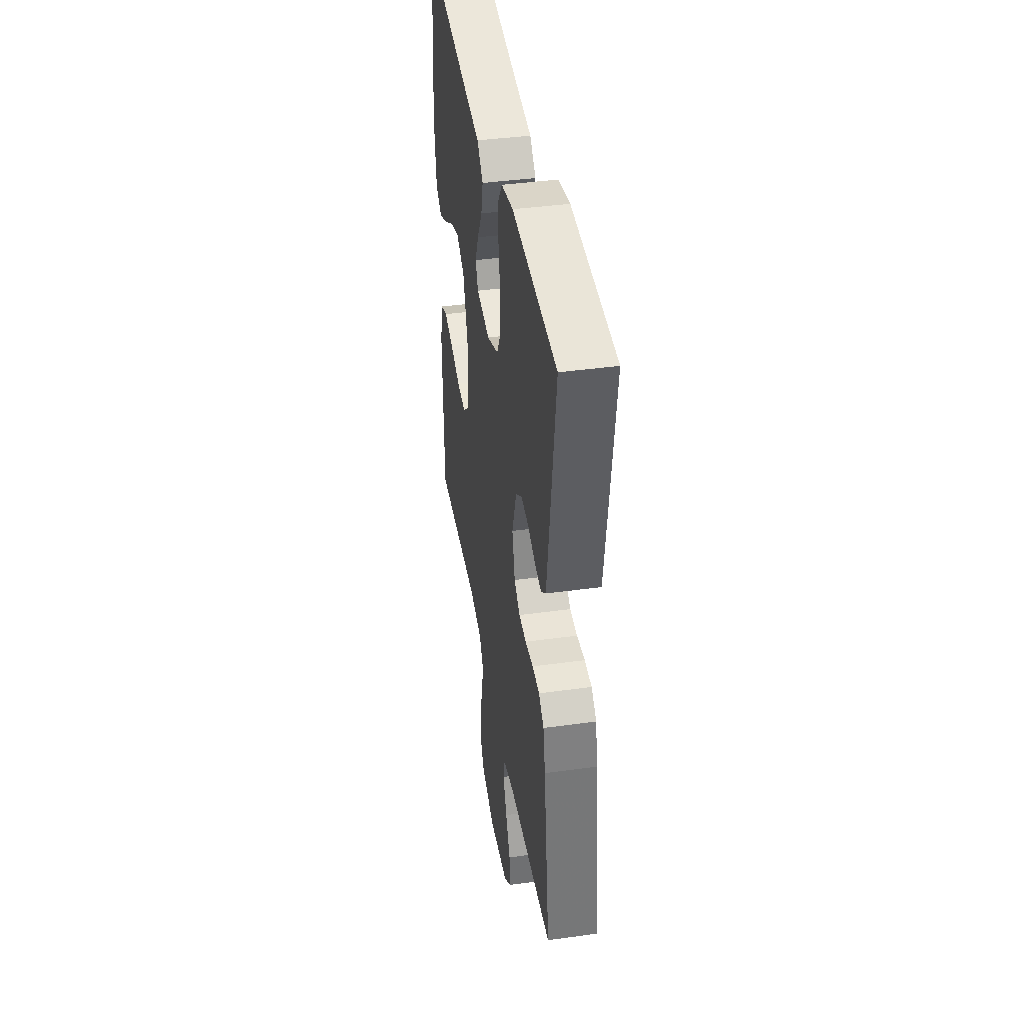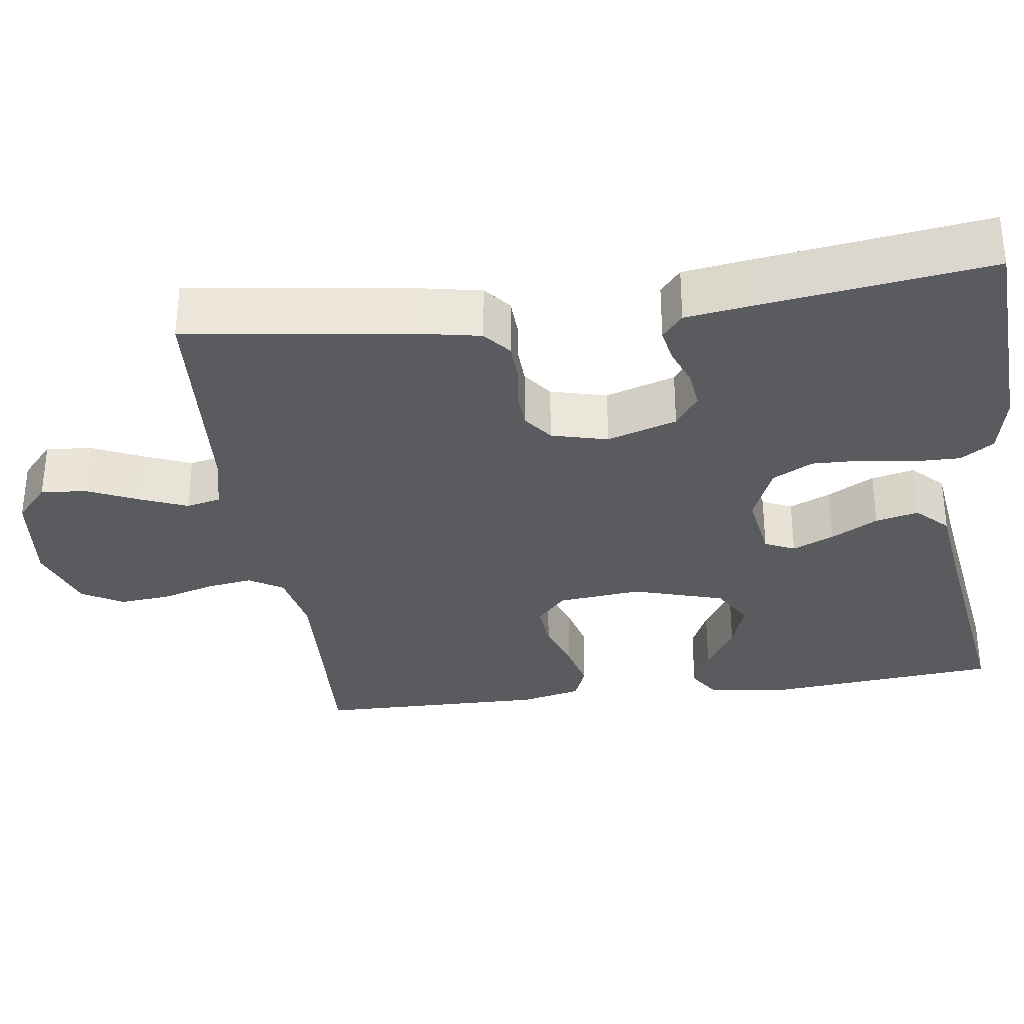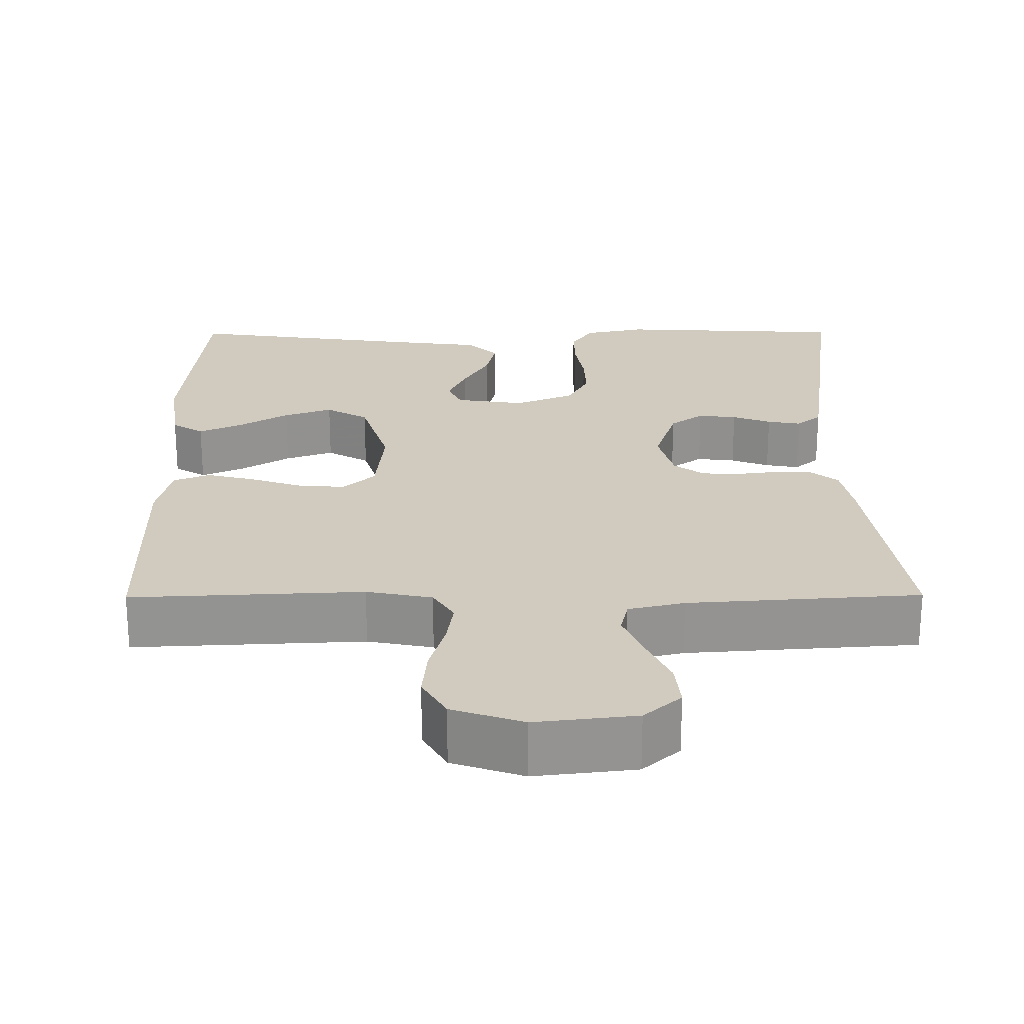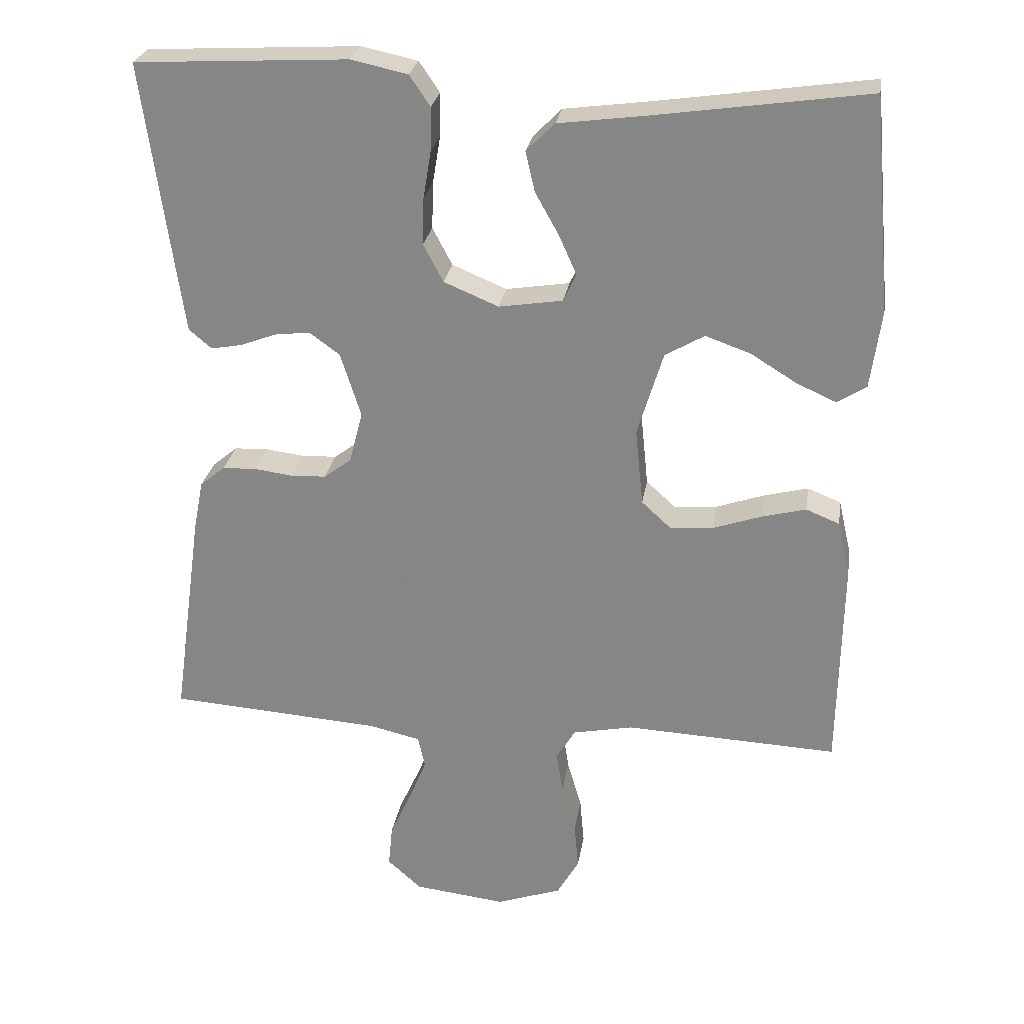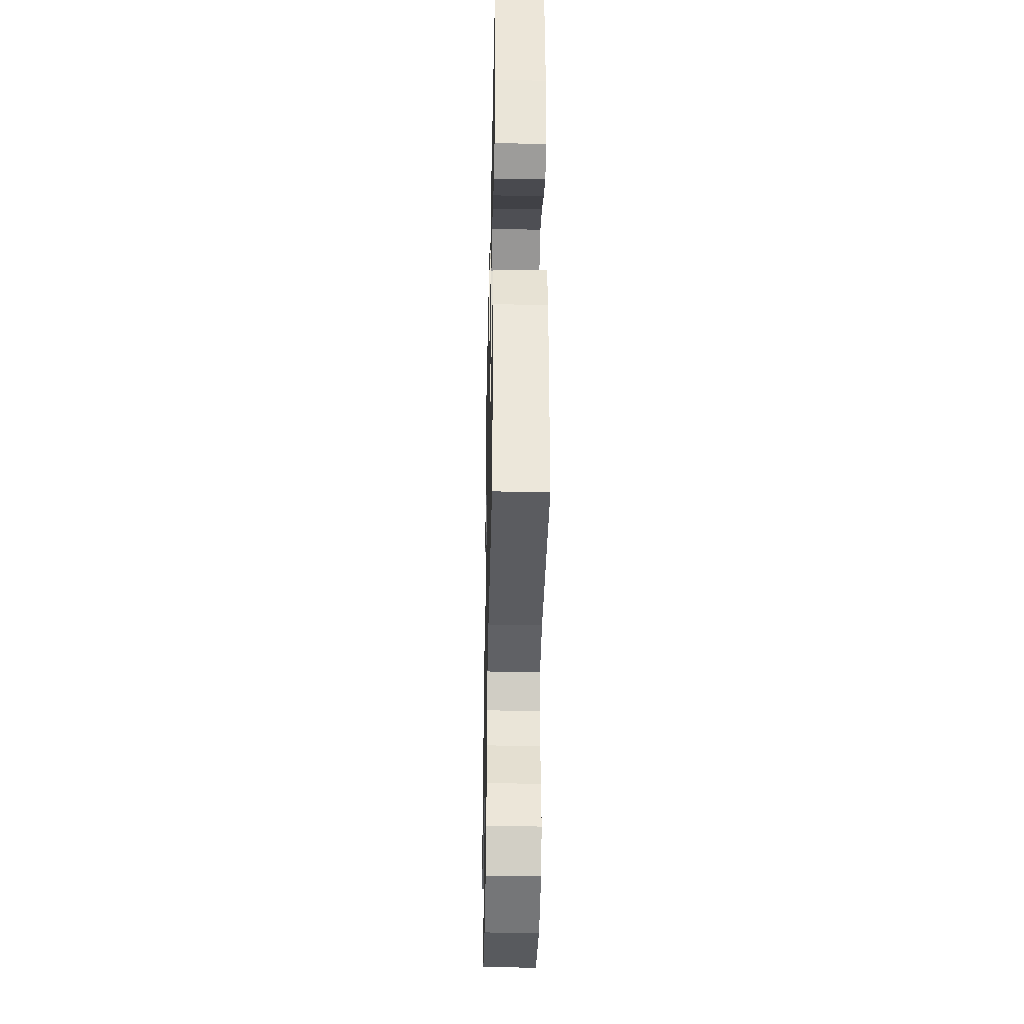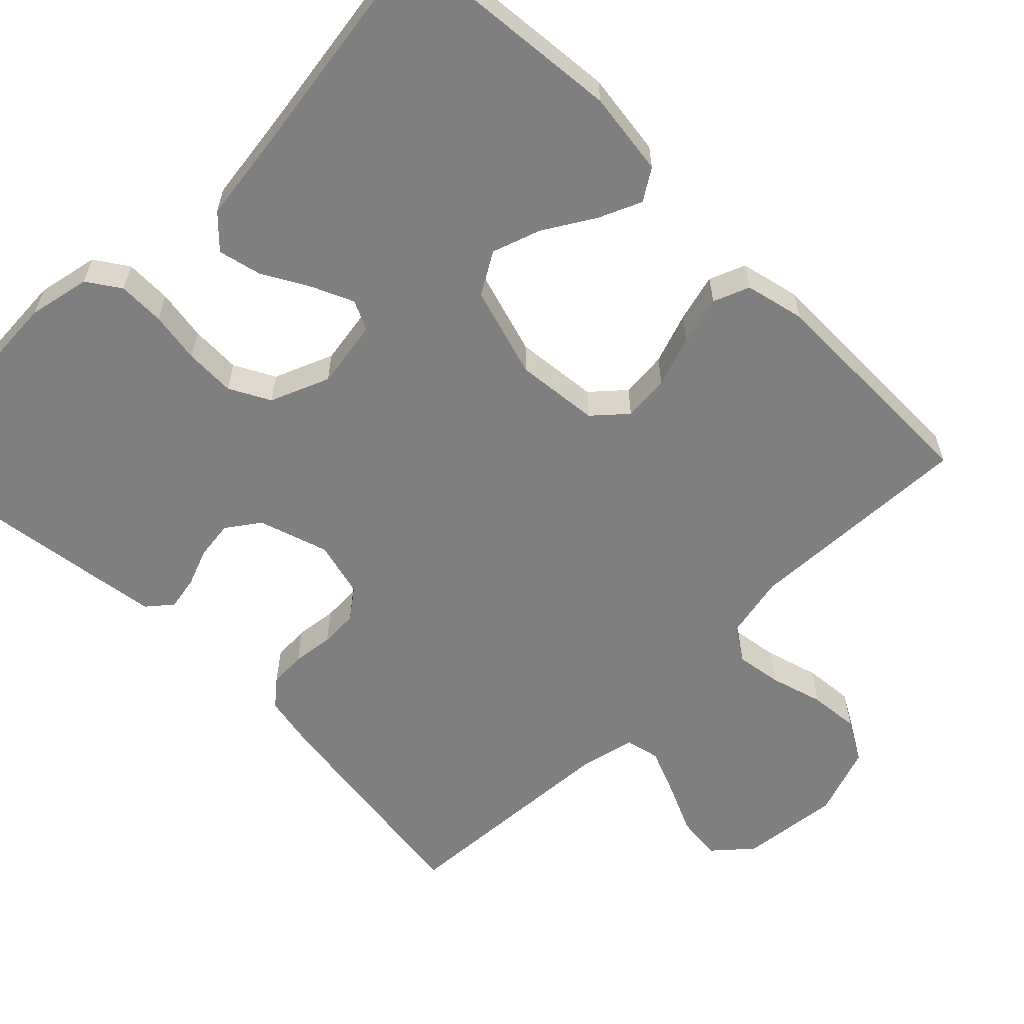
<metadata>
{"format":"obj","ext":"obj","renderer":"f3d","projection":"perspective","resolution":1024,"background":"white","views":[{"elev":41.4,"azim":-99.5,"up":"+Z"},{"elev":-32.4,"azim":-82.1,"up":"+Y"},{"elev":23.6,"azim":179.6,"up":"+Y"},{"elev":26.2,"azim":8.8,"up":"+Z"},{"elev":-37.6,"azim":88.7,"up":"+Z"},{"elev":-59.8,"azim":45.1,"up":"+Y"}]}
</metadata>
<code>
v -0.5 0.07 -0.5
v -0.458 0.07 -0.2
v -0.444 0.07 -0.128
v -0.409 0.07 -0.099
v -0.361 0.07 -0.097
v -0.307 0.07 -0.104
v -0.257 0.07 -0.102
v -0.218 0.07 -0.073
v -0.199 0.07 0
v -0.228 0.07 0.091
v -0.271 0.07 0.122
v -0.321 0.07 0.116
v -0.371 0.07 0.097
v -0.415 0.07 0.089
v -0.447 0.07 0.116
v -0.459 0.07 0.2
v -0.5 0.07 0.5
v -0.2 0.07 0.516
v -0.12 0.07 0.499
v -0.091 0.07 0.456
v -0.092 0.07 0.395
v -0.103 0.07 0.328
v -0.105 0.07 0.262
v -0.077 0.07 0.209
v 0 0.07 0.177
v 0.09 0.07 0.191
v 0.108 0.07 0.23
v 0.084 0.07 0.284
v 0.05 0.07 0.345
v 0.037 0.07 0.401
v 0.077 0.07 0.441
v 0.2 0.07 0.457
v 0.5 0.07 0.5
v 0.527 0.07 0.2
v 0.512 0.07 0.09
v 0.471 0.07 0.064
v 0.415 0.07 0.089
v 0.35 0.07 0.129
v 0.287 0.07 0.151
v 0.232 0.07 0.119
v 0.196 0.07 0
v 0.207 0.07 -0.109
v 0.249 0.07 -0.147
v 0.31 0.07 -0.142
v 0.377 0.07 -0.119
v 0.44 0.07 -0.103
v 0.487 0.07 -0.122
v 0.505 0.07 -0.2
v 0.5 0.07 -0.5
v 0.2 0.07 -0.486
v 0.115 0.07 -0.503
v 0.088 0.07 -0.547
v 0.097 0.07 -0.607
v 0.117 0.07 -0.676
v 0.123 0.07 -0.742
v 0.092 0.07 -0.796
v 0 0.07 -0.828
v -0.13 0.07 -0.813
v -0.178 0.07 -0.77
v -0.172 0.07 -0.71
v -0.142 0.07 -0.644
v -0.117 0.07 -0.583
v -0.127 0.07 -0.538
v -0.2 0.07 -0.521
v -0.5 0 -0.5
v -0.458 0 -0.2
v -0.444 0 -0.128
v -0.409 0 -0.099
v -0.361 0 -0.097
v -0.307 0 -0.104
v -0.257 0 -0.102
v -0.218 0 -0.073
v -0.199 0 0
v -0.228 0 0.091
v -0.271 0 0.122
v -0.321 0 0.116
v -0.371 0 0.097
v -0.415 0 0.089
v -0.447 0 0.116
v -0.459 0 0.2
v -0.5 0 0.5
v -0.2 0 0.516
v -0.12 0 0.499
v -0.091 0 0.456
v -0.092 0 0.395
v -0.103 0 0.328
v -0.105 0 0.262
v -0.077 0 0.209
v 0 0 0.177
v 0.09 0 0.191
v 0.108 0 0.23
v 0.084 0 0.284
v 0.05 0 0.345
v 0.037 0 0.401
v 0.077 0 0.441
v 0.2 0 0.457
v 0.5 0 0.5
v 0.527 0 0.2
v 0.512 0 0.09
v 0.471 0 0.064
v 0.415 0 0.089
v 0.35 0 0.129
v 0.287 0 0.151
v 0.232 0 0.119
v 0.196 0 0
v 0.207 0 -0.109
v 0.249 0 -0.147
v 0.31 0 -0.142
v 0.377 0 -0.119
v 0.44 0 -0.103
v 0.487 0 -0.122
v 0.505 0 -0.2
v 0.5 0 -0.5
v 0.2 0 -0.486
v 0.115 0 -0.503
v 0.088 0 -0.547
v 0.097 0 -0.607
v 0.117 0 -0.676
v 0.123 0 -0.742
v 0.092 0 -0.796
v 0 0 -0.828
v -0.13 0 -0.813
v -0.178 0 -0.77
v -0.172 0 -0.71
v -0.142 0 -0.644
v -0.117 0 -0.583
v -0.127 0 -0.538
v -0.2 0 -0.521
f 59 60 61
f 58 59 61
f 57 58 61
f 56 57 61
f 55 56 61
f 54 55 61
f 53 54 61
f 52 53 61 62
f 51 52 62 63
f 48 49 50
f 47 48 50
f 46 47 50
f 45 46 50
f 44 45 50
f 51 63 64
f 50 51 64
f 44 50 64
f 43 44 64
f 36 37 38
f 35 36 38
f 34 35 38
f 33 34 38
f 32 33 38
f 32 38 39
f 31 32 39
f 30 31 39
f 29 30 39
f 28 29 39
f 27 28 39 40
f 20 21 22
f 19 20 22
f 18 19 22
f 17 18 22
f 16 17 22
f 15 16 22
f 14 15 22
f 13 14 22
f 12 13 22
f 11 12 22 23
f 10 11 23 24
f 4 5 6
f 3 4 6
f 2 3 6
f 1 2 6
f 64 1 6
f 64 6 7
f 43 64 7
f 42 43 7
f 26 27 40 41
f 25 26 41 42
f 24 25 42
f 10 24 42
f 9 10 42
f 42 7 8
f 8 9 42
f 125 124 123
f 125 123 122
f 125 122 121
f 125 121 120
f 125 120 119
f 125 119 118
f 125 118 117
f 126 125 117 116
f 127 126 116 115
f 114 113 112
f 114 112 111
f 114 111 110
f 114 110 109
f 114 109 108
f 128 127 115
f 128 115 114
f 128 114 108
f 128 108 107
f 102 101 100
f 102 100 99
f 102 99 98
f 102 98 97
f 102 97 96
f 103 102 96
f 103 96 95
f 103 95 94
f 103 94 93
f 103 93 92
f 104 103 92 91
f 86 85 84
f 86 84 83
f 86 83 82
f 86 82 81
f 86 81 80
f 86 80 79
f 86 79 78
f 86 78 77
f 86 77 76
f 87 86 76 75
f 88 87 75 74
f 70 69 68
f 70 68 67
f 70 67 66
f 70 66 65
f 70 65 128
f 71 70 128
f 71 128 107
f 71 107 106
f 105 104 91 90
f 106 105 90 89
f 106 89 88
f 106 88 74
f 106 74 73
f 72 71 106
f 106 73 72
f 1 65 66 2
f 2 66 67 3
f 3 67 68 4
f 4 68 69 5
f 5 69 70 6
f 6 70 71 7
f 7 71 72 8
f 8 72 73 9
f 9 73 74 10
f 10 74 75 11
f 11 75 76 12
f 12 76 77 13
f 13 77 78 14
f 14 78 79 15
f 15 79 80 16
f 16 80 81 17
f 17 81 82 18
f 18 82 83 19
f 19 83 84 20
f 20 84 85 21
f 21 85 86 22
f 22 86 87 23
f 23 87 88 24
f 24 88 89 25
f 25 89 90 26
f 26 90 91 27
f 27 91 92 28
f 28 92 93 29
f 29 93 94 30
f 30 94 95 31
f 31 95 96 32
f 32 96 97 33
f 33 97 98 34
f 34 98 99 35
f 35 99 100 36
f 36 100 101 37
f 37 101 102 38
f 38 102 103 39
f 39 103 104 40
f 40 104 105 41
f 41 105 106 42
f 42 106 107 43
f 43 107 108 44
f 44 108 109 45
f 45 109 110 46
f 46 110 111 47
f 47 111 112 48
f 48 112 113 49
f 49 113 114 50
f 50 114 115 51
f 51 115 116 52
f 52 116 117 53
f 53 117 118 54
f 54 118 119 55
f 55 119 120 56
f 56 120 121 57
f 57 121 122 58
f 58 122 123 59
f 59 123 124 60
f 60 124 125 61
f 61 125 126 62
f 62 126 127 63
f 63 127 128 64
f 64 128 65 1

</code>
